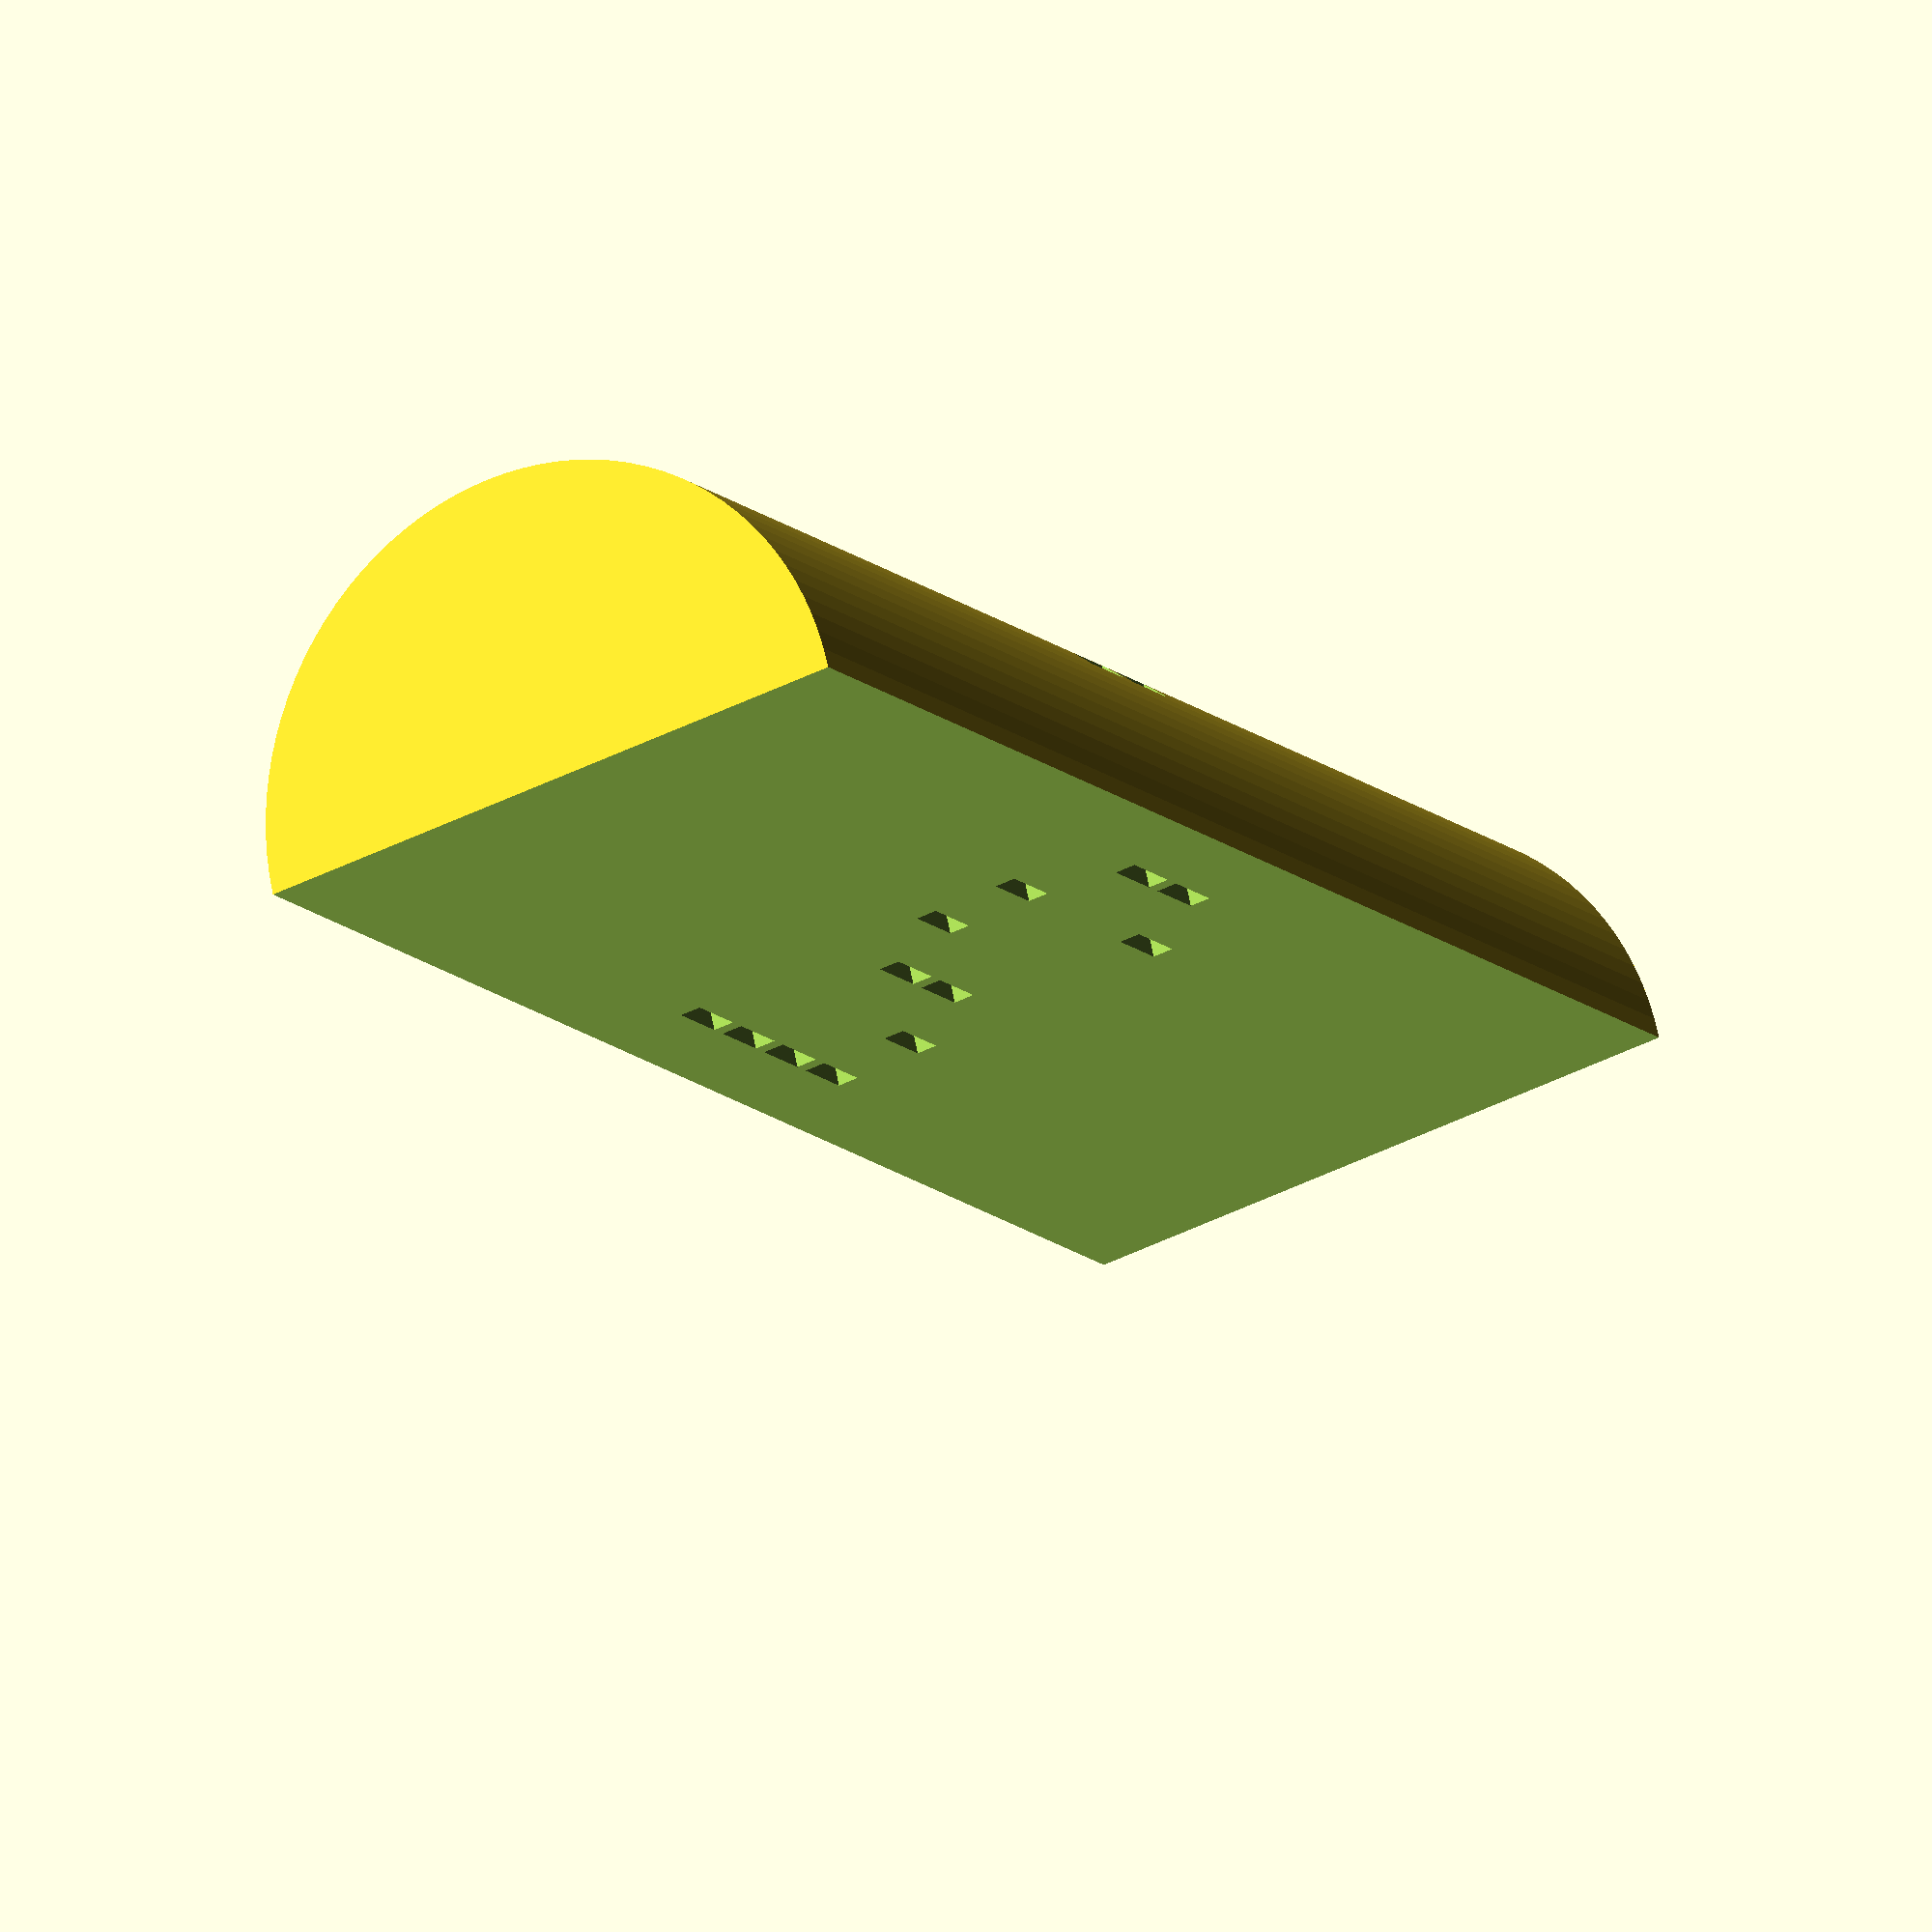
<openscad>
$fn=100;

module semicilindro(h,r,center=false){
  difference(){
    cylinder(h=h,r=r,center=center);
    translate([-2*r,0,-h])
      cube([4*r,2*r,3*h]);
  }
}

alto_pixel = 2;
ancho_pixel = 6;
delta_alto  = 6.5;
delta_ancho = 1.5;
radio_semicilindro = 30;
H = radio_semicilindro+10;

module rayo_de_sol(alfa){
  D=H/tan(alfa);
  vertices=[[-alto_pixel/2,0],
            [D-alto_pixel/2,H],
            [D+alto_pixel/2,H],
            [alto_pixel/2,0]];
  // TODO: medir la duracion de esta solucion
  //       y la de esta otra:
  //       translate([0,ancho_pixel/2,0])
  //       Ojo : borrar 'center=true' abajo
  rotate ([90,0,0])
    linear_extrude(ancho_pixel,center=true)
      polygon(vertices);
}

digitos = [
[[0, 1 ,1, 0], // cero
 [1, 0, 0, 1],
 [1, 0, 1, 1],
 [1, 1, 0, 1],
 [1, 0, 0, 1],
 [0, 1, 1, 0]],
[[0, 1, 0 ,0], // uno
 [1, 1, 0, 0],
 [0, 1, 0, 0],
 [0, 1, 0, 0],
 [0, 1, 0, 0],
 [1, 1, 1, 0]],
[[0, 1 ,1, 0], // dos
 [1, 0, 0, 1],
 [0, 0, 0, 1],
 [0, 1, 1, 0],
 [1, 0, 0, 0],
 [1, 1, 1, 1]],
[[0, 1 ,1, 0],  // tres
 [1, 0, 0, 1],
 [0, 0, 1, 1],
 [0, 0, 0, 1],
 [1, 0, 0, 1],
 [0, 1, 1, 0]],
[[1, 0 ,0, 1],  //cuatro
 [1, 0, 0, 1],
 [1, 0, 0, 1],
 [1, 1, 1, 1],
 [0, 0, 0, 1],
 [0, 0, 0, 1]],
[[1, 1 ,1, 1],  // cinco
 [1, 0, 0, 0],
 [1, 1, 1, 0],
 [0, 0, 0, 1],
 [0, 0, 0, 1],
 [1, 1, 1, 0]],
[[0, 1 ,1, 0],  // seis
 [1, 0, 0, 0],
 [1, 1, 1, 0],
 [1, 0, 0, 1],
 [1, 0, 0, 1],
 [0, 1, 1, 0]],
[[1, 1 ,1, 0],  // siete
 [0, 0, 1, 0],
 [0, 1, 0, 0],
 [0, 1, 0, 0],
 [0, 1, 0, 0],
 [0, 1, 0, 0]],
[[0, 1 ,1, 0],  // ocho
 [1, 0, 0, 1],
 [0, 1, 1, 0],
 [1, 0, 0, 1],
 [1, 0, 0, 1],
 [0, 1, 1, 0]],
[[0, 1 ,1, 0],  // nueve
 [1, 0, 0, 1],
 [1, 0, 0, 1],
 [0, 1, 1, 1],
 [0, 0, 0, 1],
 [0, 1, 1, 0]]];
 
module digito(alfa,numero){
  for(i=[0:5],j=[0:3]){
    digito=digitos[numero];
    if(digito[i][j]==1){
      x=(i-2.5)*(alto_pixel+delta_alto);
      y=(j-1.5)*(ancho_pixel+delta_ancho);
      translate([x,y,-0.01])
        rayo_de_sol(alfa);
    }
  }
}

difference(){
  rotate([-90,0,0])
    semicilindro(150,30,center=true);  
  digito(90,2);
}
</openscad>
<views>
elev=291.7 azim=30.9 roll=168.8 proj=o view=solid
</views>
